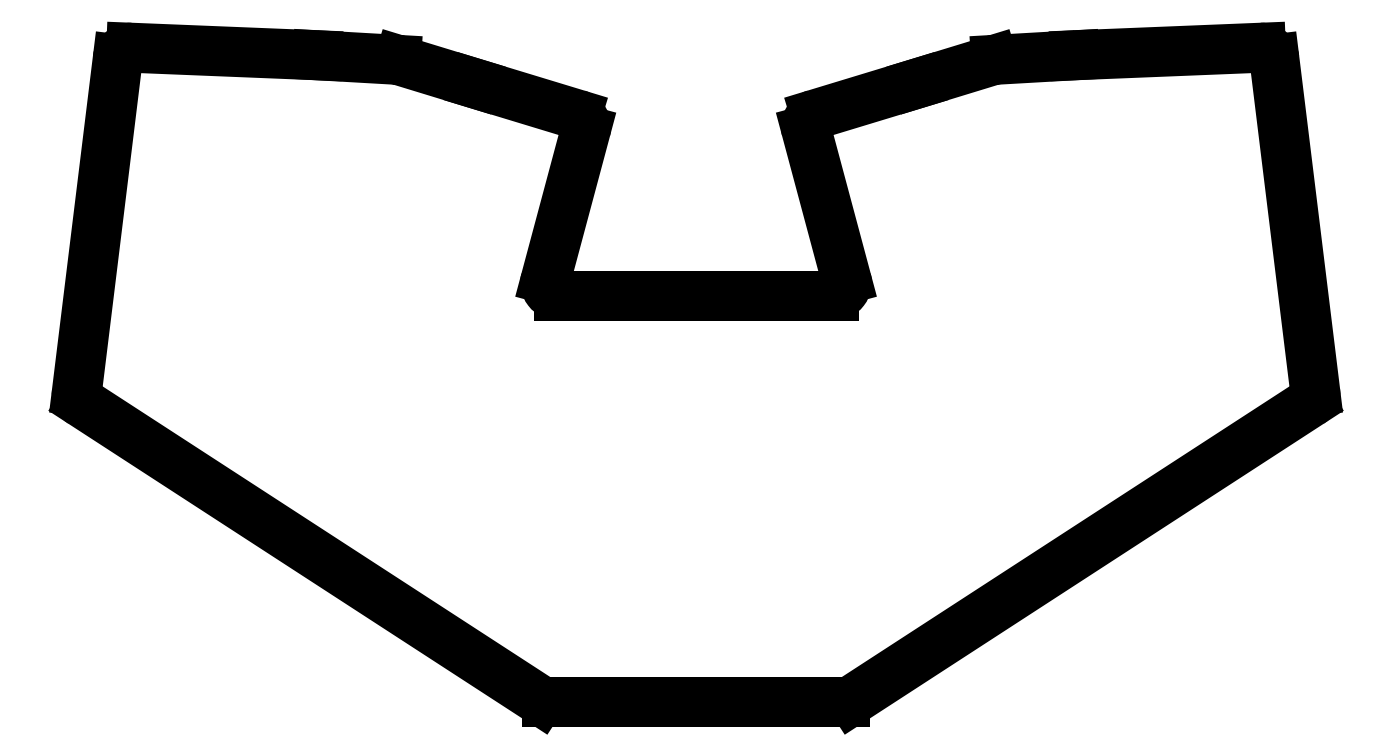
<metadata>
{"format":"dxf","ext":"dxf","renderer":"ezdxf+matplotlib","layout":"modelspace","background":"white","min_lineweight":24,"dpi":150}
</metadata>
<code>
0
SECTION
2
ENTITIES
0
LINE
8
0
10
264.6
20
-237.6
11
404
21
-147.1
0
LINE
8
0
10
405.7
20
-143.3
11
393.3
21
-42.23
0
LINE
8
0
10
389.2
20
-38.72
11
332.4
21
-41.02
0
LINE
8
0
10
332.4
20
-41.03
11
308.4
21
-42.4
0
LINE
8
0
10
307.5
20
-42.56
11
284.5
21
-49.58
0
LINE
8
0
10
284.5
20
-49.58
11
253.4
21
-59.05
0
LINE
8
0
10
250.7
20
-63.91
11
262.8
21
-109.2
0
LINE
8
0
10
259
20
-114.3
11
175.1
21
-114.3
0
LINE
8
0
10
171.2
20
-109.2
11
183.4
21
-63.91
0
LINE
8
0
10
180.7
20
-59.05
11
149.5
21
-49.58
0
LINE
8
0
10
149.5
20
-49.58
11
126.6
21
-42.56
0
LINE
8
0
10
125.6
20
-42.4
11
101.7
21
-41.03
0
LINE
8
0
10
101.6
20
-41.02
11
44.86
21
-38.72
0
LINE
8
0
10
40.73
20
-42.23
11
28.32
21
-143.3
0
LINE
8
0
10
30.11
20
-147.1
11
169.5
21
-237.6
0
LINE
8
0
10
171.6
20
-238.3
11
262.4
21
-238.3
0
ARC
8
0
10
401.8
20
-143.8
40
4
50
303
51
7
0
ARC
8
0
10
389.4
20
-42.72
40
4
50
7
51
92.32
0
ARC
8
0
10
332.6
20
-45.02
40
4
50
92.32
51
93.27
0
ARC
8
0
10
308.7
20
-46.39
40
4
50
93.27
51
107
0
ARC
8
0
10
283.4
20
-45.76
40
4
50
286.9
51
287
0
ARC
8
0
10
254.6
20
-62.87
40
4
50
106.9
51
195
0
ARC
8
0
10
259
20
-110.3
40
4
50
270
51
15
0
ARC
8
0
10
175.1
20
-110.3
40
4
50
165
51
270
0
ARC
8
0
10
179.5
20
-62.87
40
4
50
345
51
73.1
0
ARC
8
0
10
150.7
20
-45.76
40
4
50
253
51
253.1
0
ARC
8
0
10
125.4
20
-46.39
40
4
50
73
51
86.73
0
ARC
8
0
10
101.5
20
-45.02
40
4
50
86.73
51
87.68
0
ARC
8
0
10
44.7
20
-42.72
40
4
50
87.68
51
173
0
ARC
8
0
10
32.29
20
-143.8
40
4
50
173
51
237
0
ARC
8
0
10
171.6
20
-234.3
40
4
50
237
51
270
0
ARC
8
0
10
262.4
20
-234.3
40
4
50
270
51
303
0
ENDSEC
0
EOF

</code>
